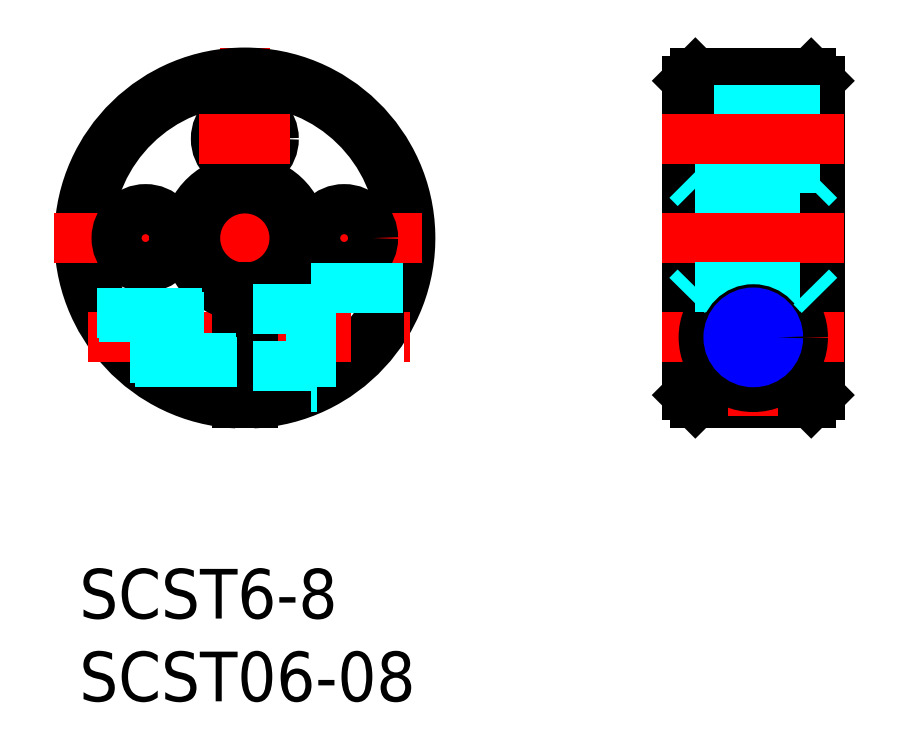
<metadata>
{"format":"dxf","ext":"dxf","renderer":"ezdxf+matplotlib","layout":"modelspace","background":"white","min_lineweight":24,"dpi":150}
</metadata>
<code>
0
SECTION
2
ENTITIES
0
INSERT
8
MSM_CONTINUOUS
2
*U7
10
0
20
0
30
0
0
INSERT
8
MSM_CONTINUOUS
2
*U8
10
0
20
0
30
0
0
LINE
8
MSM_CONTINUOUS
10
44.22
20
10
30
0
11
37.22
21
10
31
0
0
LINE
8
MSM_CENTER
10
10
20
31.49
30
0
11
10
21
8.487
31
0
0
CIRCLE
8
MSM_CONTINUOUS
10
10
20
25.99
30
0
40
1.75
0
ARC
8
MSM_CONTINUOUS
10
10
20
19.99
30
0
40
10
50
272.9
51
267.1
0
ARC
8
MSM_CONTINUOUS
10
10
20
19.99
30
0
40
9.5
50
273
51
267
0
LINE
8
MSM_CENTER
10
-1.5
20
19.99
30
0
11
21.5
21
19.99
31
0
0
LINE
8
MSM_CENTER
10
0.5484
20
13.99
30
0
11
19.98
21
13.99
31
0
0
ARC
8
MSM_CONTINUOUS
10
10
20
19.99
30
0
40
3
50
279.6
51
260.4
0
ARC
8
MSM_CONTINUOUS
10
10
20
19.99
30
0
40
3.5
50
278.2
51
261.8
0
LINE
8
MSM_CENTER
10
4
20
22.73
30
0
11
4
21
17.24
31
0
0
CIRCLE
8
MSM_CONTINUOUS
10
4
20
19.99
30
0
40
1.75
0
LINE
8
MSM_CENTER
10
16
20
17.24
30
0
11
16
21
22.73
31
0
0
LINE
8
MSM_DASHED
10
14
20
16.99
30
0
11
14
21
10.99
31
0
0
LINE
8
MSM_CONTINUOUS
10
10.5
20
17.03
30
0
11
10.5
21
10
31
0
0
LINE
8
MSM_CONTINUOUS
10
9.5
20
17.03
30
0
11
9.5
21
10
31
0
0
LINE
8
MSM_DASHED
10
10.5
20
15.69
30
0
11
14
21
15.69
31
0
0
LINE
8
MSM_DASHED
10
10.5
20
12.29
30
0
11
14
21
12.29
31
0
0
LINE
8
MSM_DASHED
10
14
20
10.99
30
0
11
14.36
21
10.99
31
0
0
CIRCLE
8
MSM_CONTINUOUS
10
16
20
19.99
30
0
40
1.75
0
LINE
8
MSM_DASHED
10
14
20
16.99
30
0
11
19.54
21
16.99
31
0
0
LINE
8
MSM_CENTER
10
12.74
20
25.99
30
0
11
7.256
21
25.99
31
0
0
LINE
8
MSM_CENTER
10
40.72
20
31.49
30
0
11
40.72
21
8.487
31
0
0
LINE
8
MSM_CONTINUOUS
10
44.72
20
29.49
30
0
11
44.72
21
10.5
31
0
0
LINE
8
MSM_CONTINUOUS
10
44.22
20
29.99
30
0
11
44.22
21
10
31
0
0
LINE
8
MSM_CONTINUOUS
10
36.72
20
29.49
30
0
11
36.72
21
10.5
31
0
0
LINE
8
MSM_CONTINUOUS
10
37.22
20
29.99
30
0
11
37.22
21
10
31
0
0
LINE
8
MSM_CENTER
10
35.22
20
13.99
30
0
11
46.22
21
13.99
31
0
0
LINE
8
MSM_CENTER
10
35.22
20
19.99
30
0
11
46.22
21
19.99
31
0
0
CIRCLE
8
MSM_CONTINUOUS
10
40.72
20
13.99
30
0
40
3
0
LINE
8
MSM_DASHED
10
37.22
20
22.99
30
0
11
44.22
21
22.99
31
0
0
LINE
8
MSM_DASHED
10
37.22
20
17.03
30
0
11
44.22
21
17.03
31
0
0
LINE
8
MSM_DASHED
10
37.22
20
17.03
30
0
11
36.72
21
16.52
31
0
0
CIRCLE
8
MSM_CONTINUOUS
10
40.72
20
13.99
30
0
40
1.7
0
LINE
8
MSM_DASHED
10
36.72
20
23.49
30
0
11
37.22
21
22.99
31
0
0
LINE
8
MSM_DASHED
10
44.22
20
17.03
30
0
11
44.72
21
16.52
31
0
0
LINE
8
MSM_DASHED
10
44.22
20
22.99
30
0
11
44.72
21
23.49
31
0
0
LINE
8
MSM_CONTINUOUS
10
37.22
20
29.99
30
0
11
44.22
21
29.99
31
0
0
LINE
8
MSM_DASHED
10
1.07
20
15.49
30
0
11
9.5
21
15.49
31
0
0
LINE
8
MSM_DASHED
10
1.211
20
15.22
30
0
11
9.5
21
15.22
31
0
0
LINE
8
MSM_DASHED
10
3.091
20
12.76
30
0
11
9.5
21
12.76
31
0
0
LINE
8
MSM_DASHED
10
3.386
20
12.49
30
0
11
9.5
21
12.49
31
0
0
CIRCLE
8
MSM_CONTINUOUS
10
40.72
20
13.99
30
0
40
1.23
0
CIRCLE
8
MSM_NARROW
10
40.72
20
13.99
30
0
40
1.5
0
LINE
8
MSM_CONTINUOUS
10
44.22
20
29.99
30
0
11
44.72
21
29.49
31
0
0
LINE
8
MSM_CONTINUOUS
10
37.22
20
29.99
30
0
11
36.72
21
29.49
31
0
0
LINE
8
MSM_CONTINUOUS
10
36.72
20
10.5
30
0
11
37.22
21
10
31
0
0
LINE
8
MSM_CONTINUOUS
10
44.72
20
10.5
30
0
11
44.22
21
10
31
0
0
LINE
8
MSM_DASHED
10
44.72
20
27.74
30
0
11
36.72
21
27.74
31
0
0
LINE
8
MSM_DASHED
10
44.72
20
24.24
30
0
11
36.72
21
24.24
31
0
0
LINE
8
MSM_CENTER
10
35.22
20
25.99
30
0
11
46.22
21
25.99
31
0
0
ENDSEC
0
EOF

</code>
